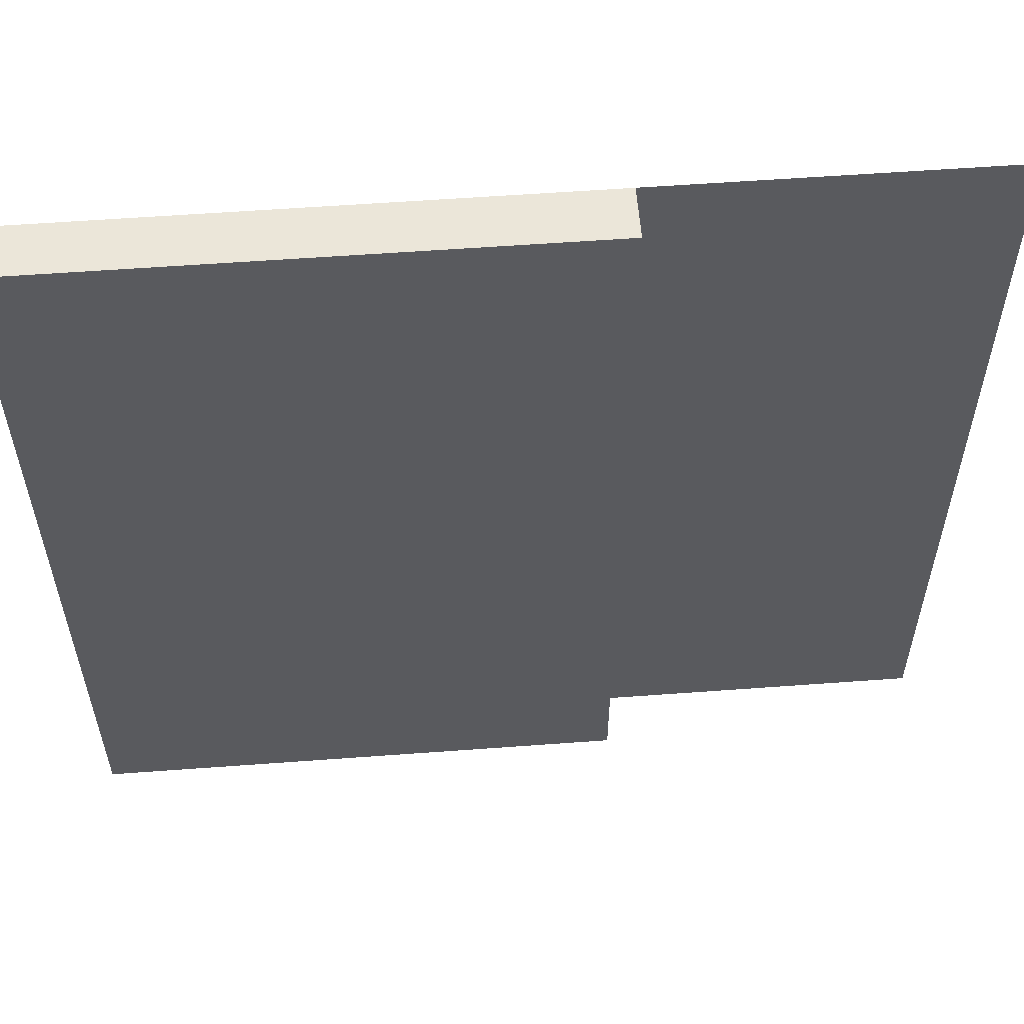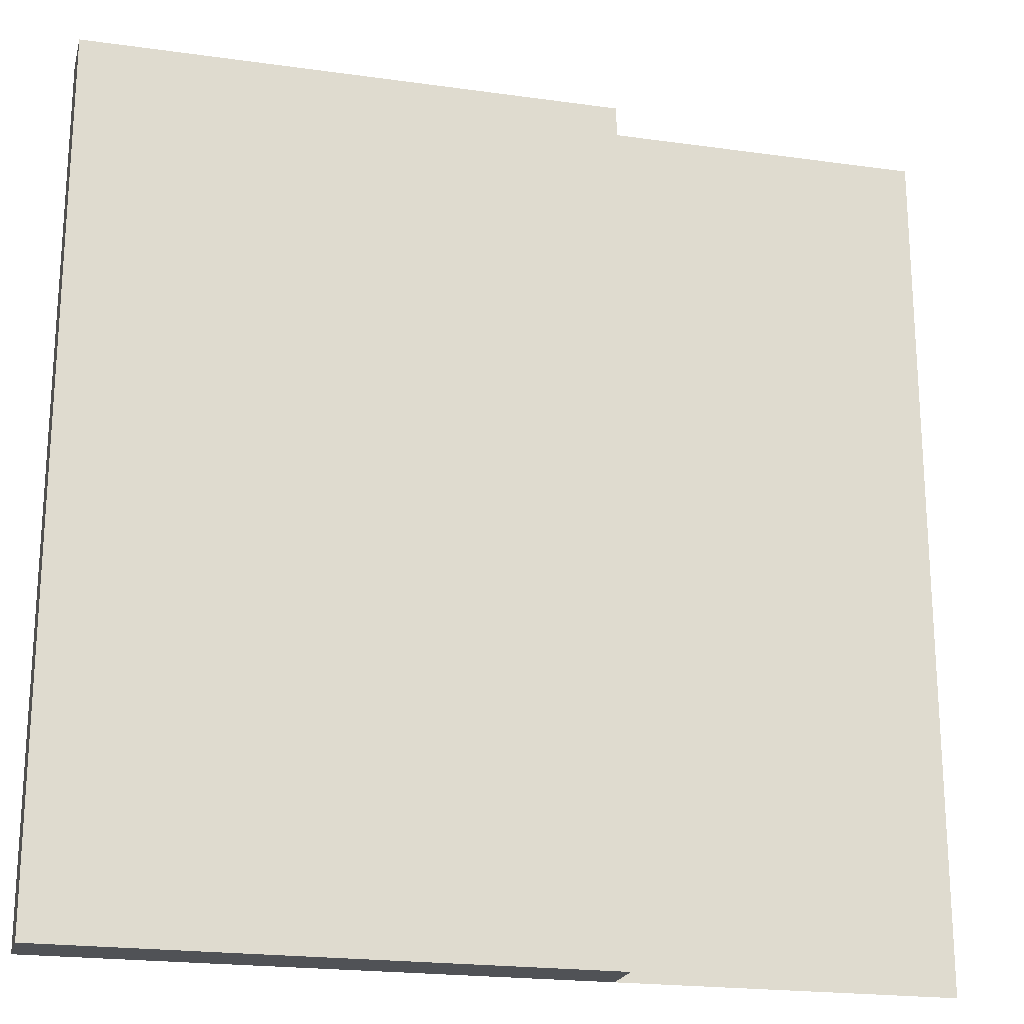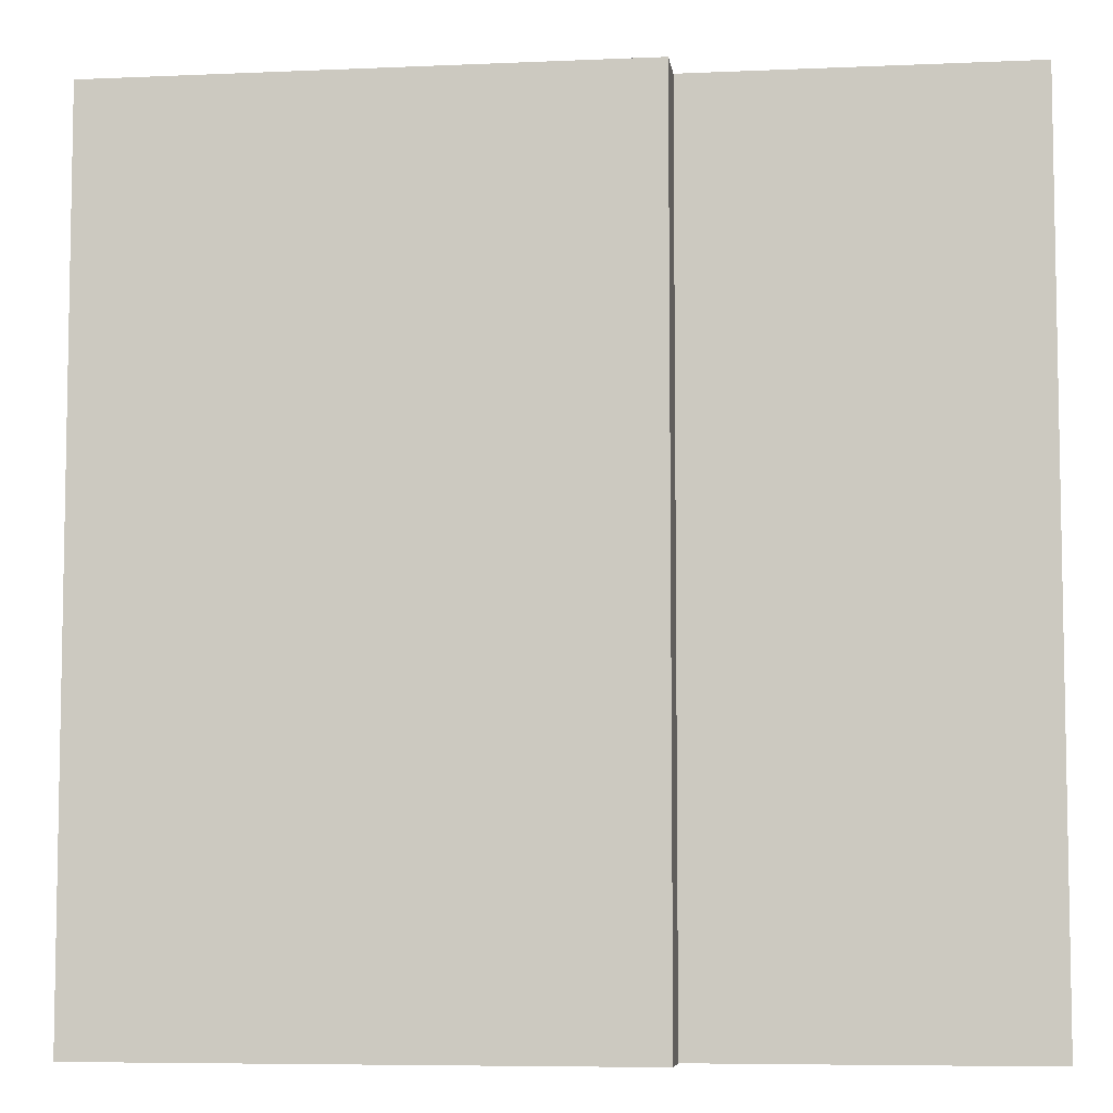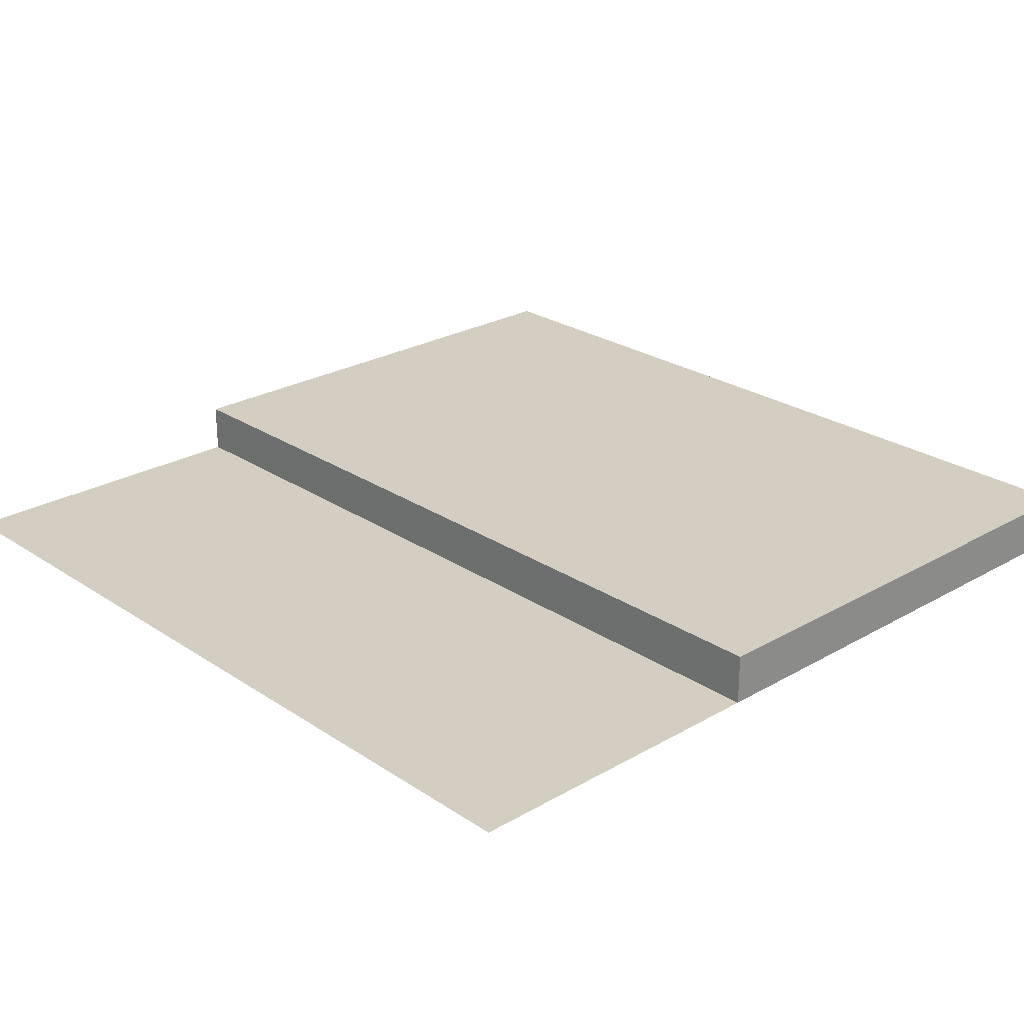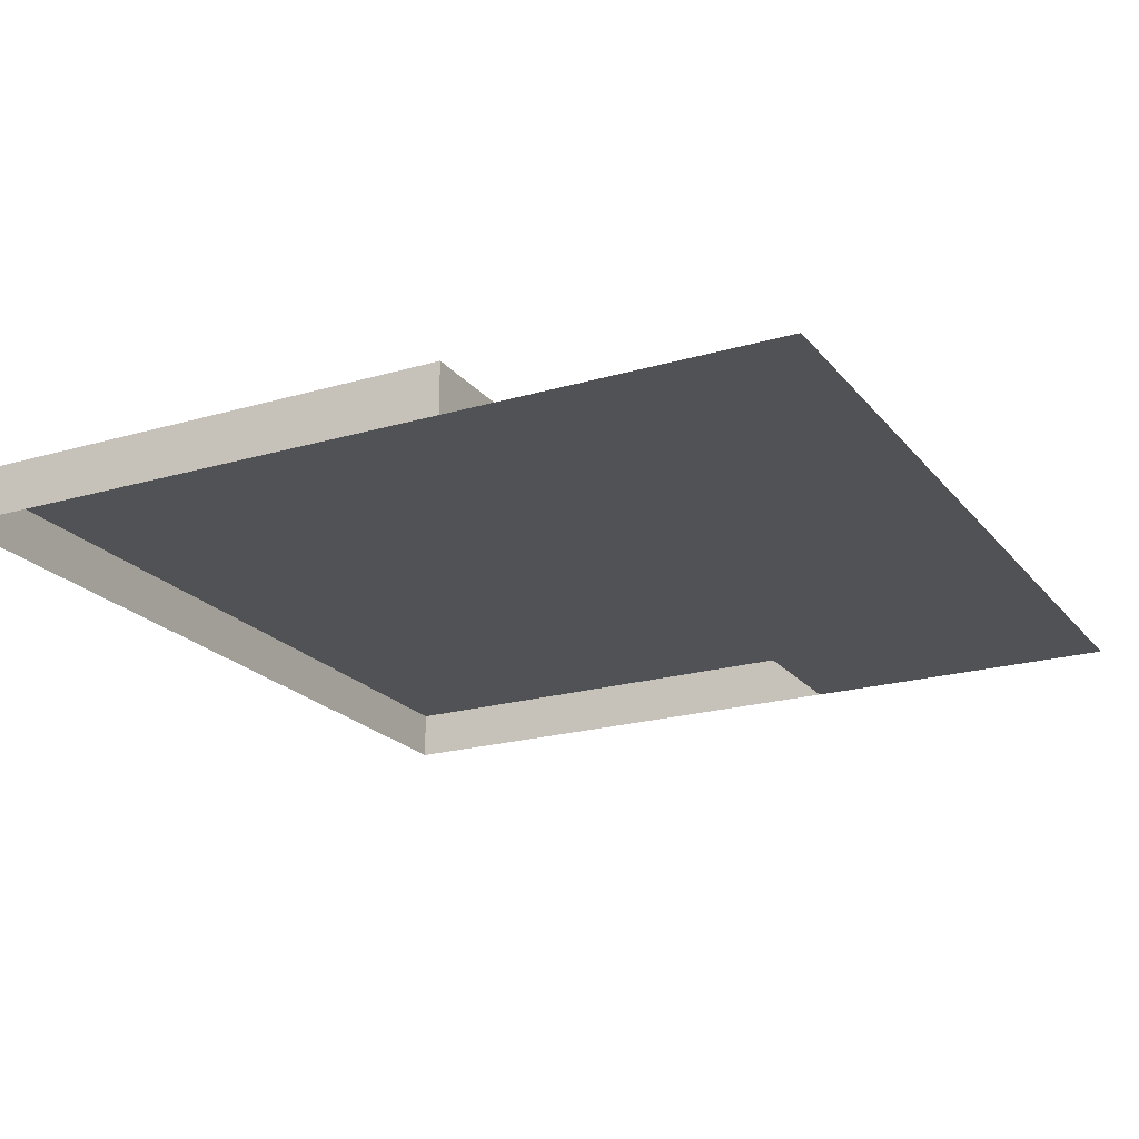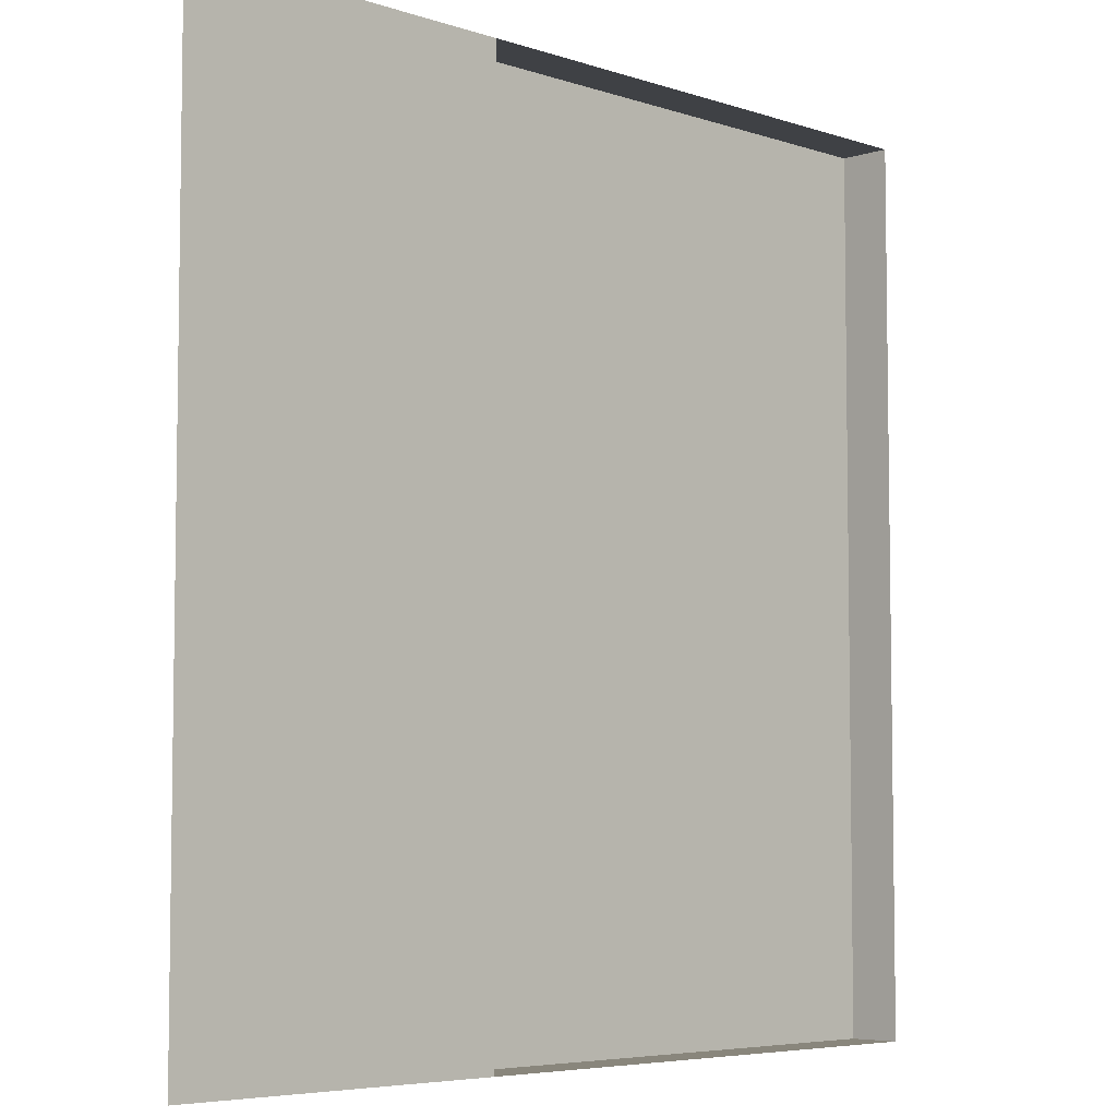
<metadata>
{"format":"obj","ext":"obj","renderer":"f3d","projection":"perspective","resolution":1024,"background":"white","views":[{"elev":57.6,"azim":175.6,"up":"+Z"},{"elev":-21.0,"azim":165.9,"up":"+Z"},{"elev":-6.6,"azim":-172.6,"up":"+Z"},{"elev":25.1,"azim":-43.0,"up":"+Y"},{"elev":-21.1,"azim":-152.4,"up":"+Y"},{"elev":-5.7,"azim":-45.5,"up":"+Z"}]}
</metadata>
<code>
o droga
v -2.041 2e-06 2.044
v 2.034 2e-06 2.044
v -2.041 2e-06 -2.03
v 2.034 2e-06 -2.03
v -0.4755 2e-06 -2.03
v -2.031 2e-06 2.044
v -2.031 2e-06 -2.03
v -0.4755 2e-06 2.044
v 2.034 0.2406 -2.03
v -0.4755 0.2406 -2.03
v -0.4755 0.2406 2.044
v 2.034 0.2406 2.044
f 8 5 7 6
f 12 9 10 11
f 4 5 10 9
f 5 8 11 10
f 8 2 12 11
f 2 4 9 12
l 1 3
l 1 6
l 3 7

</code>
